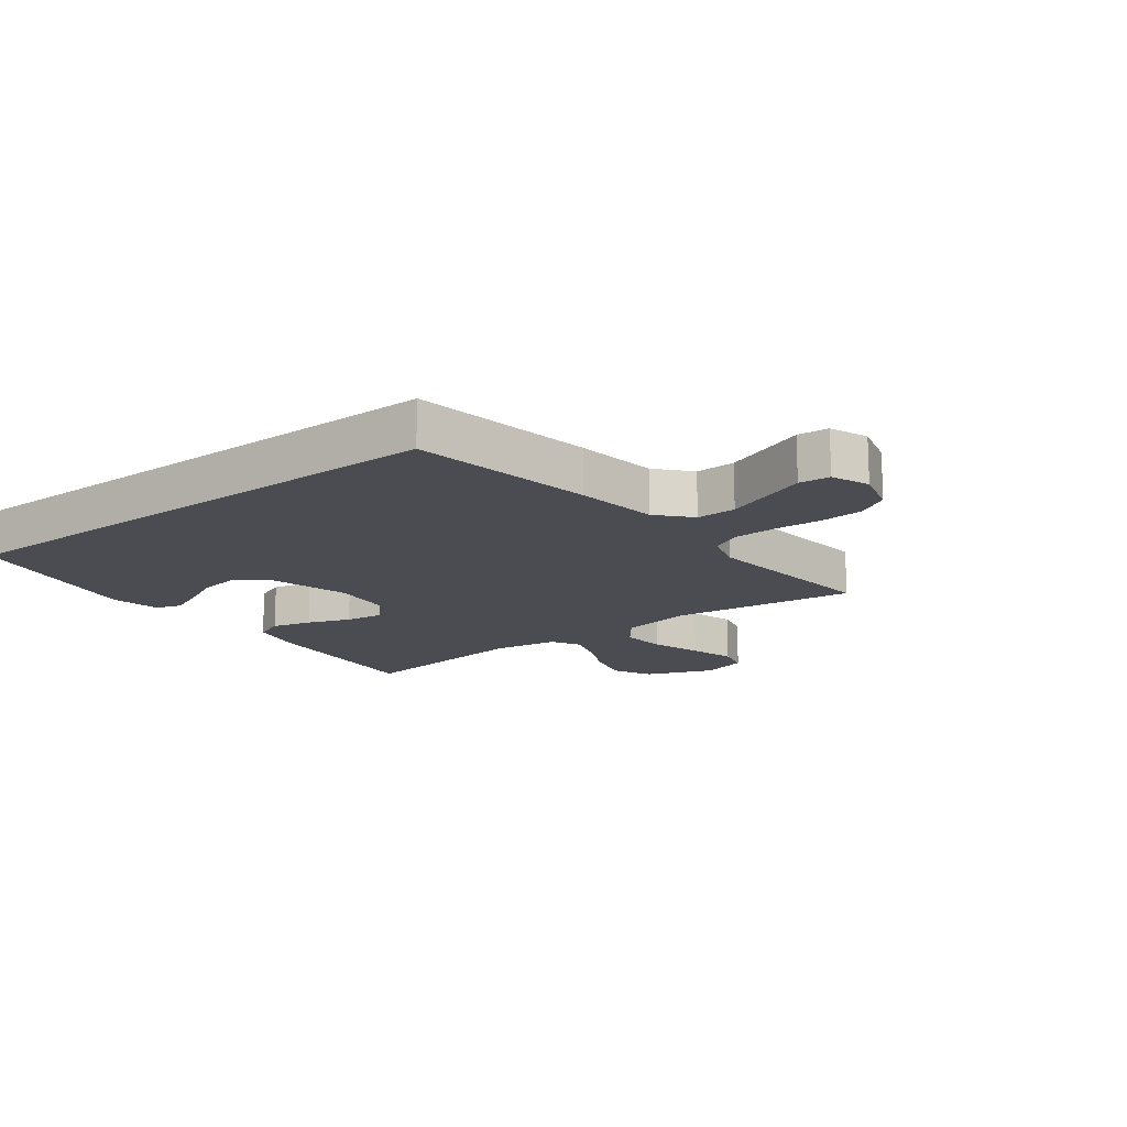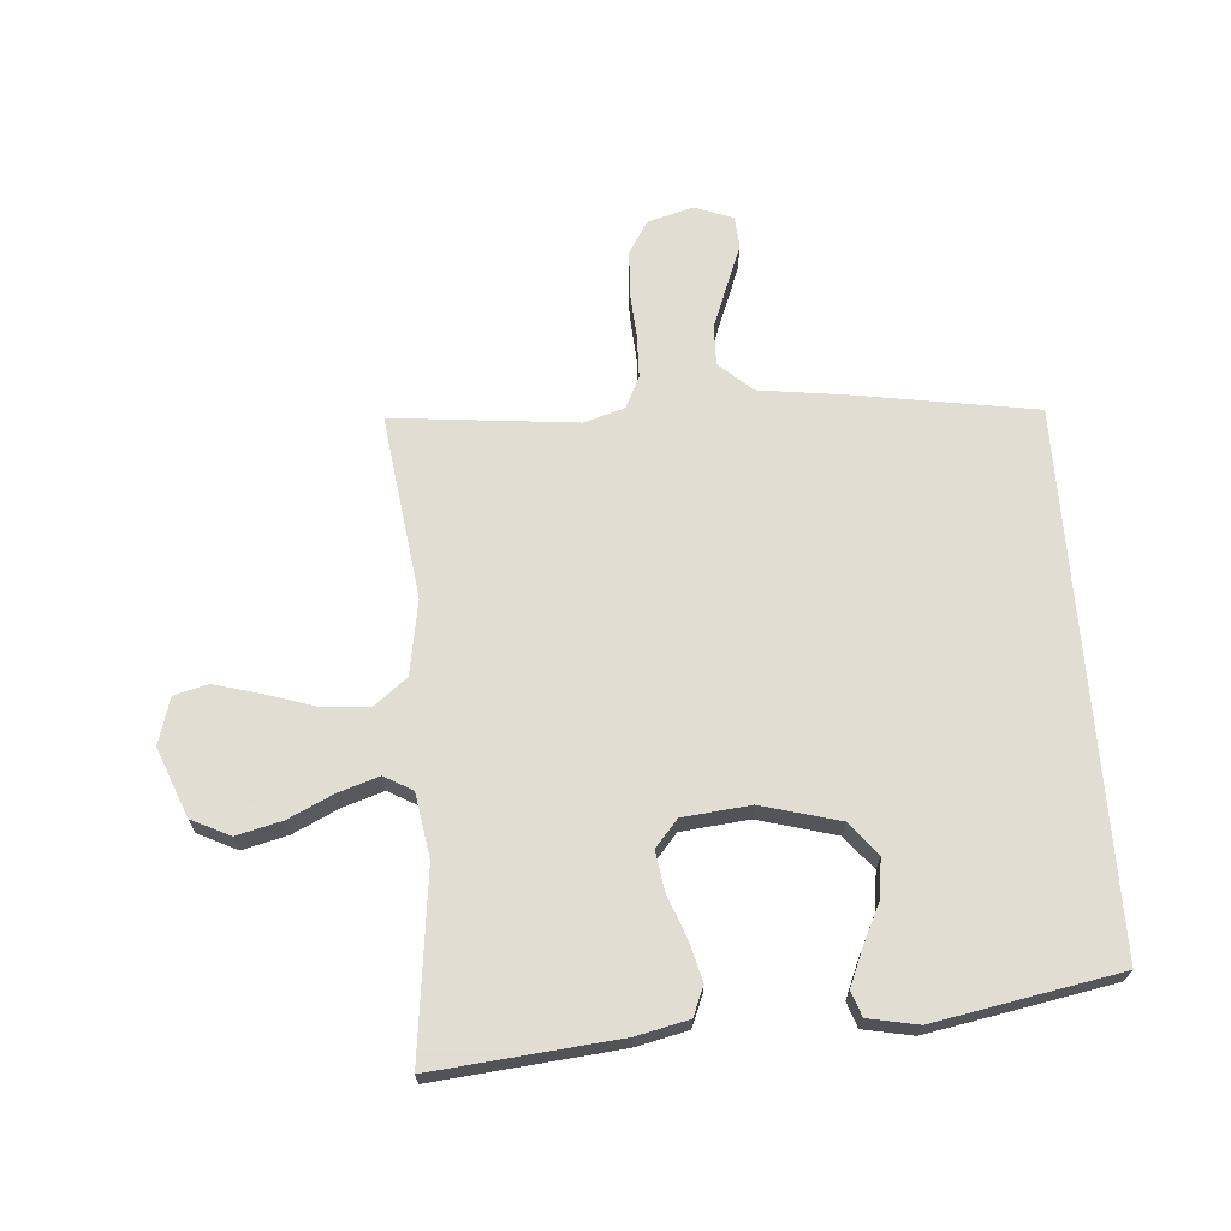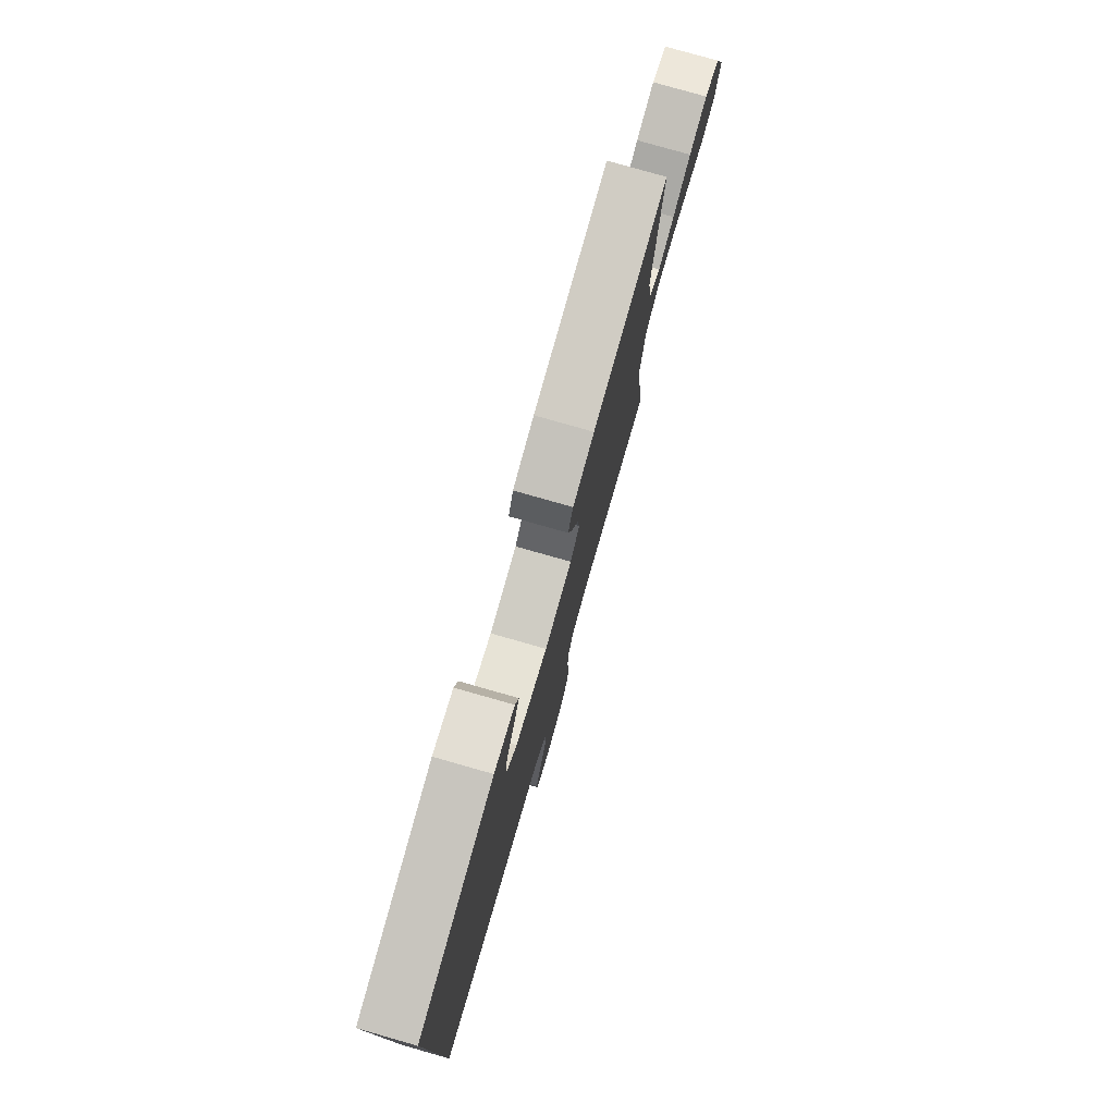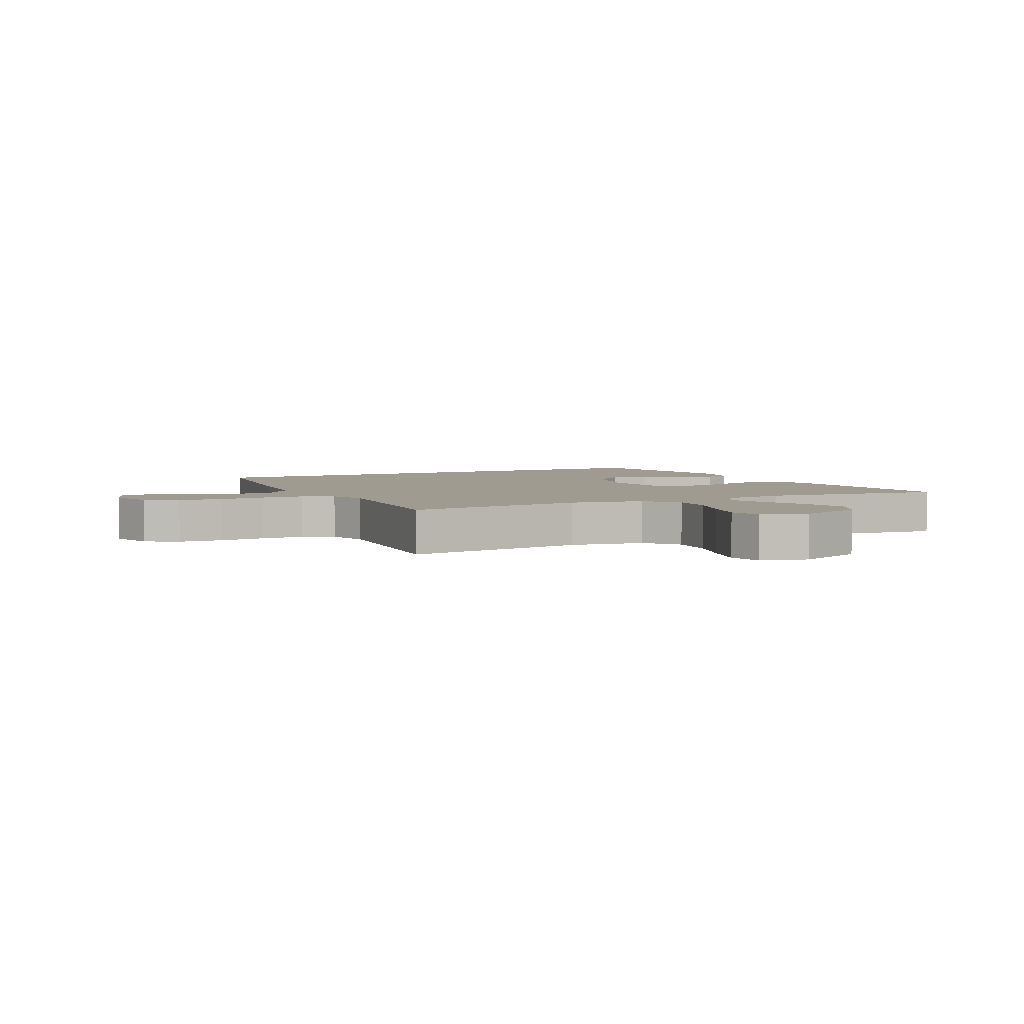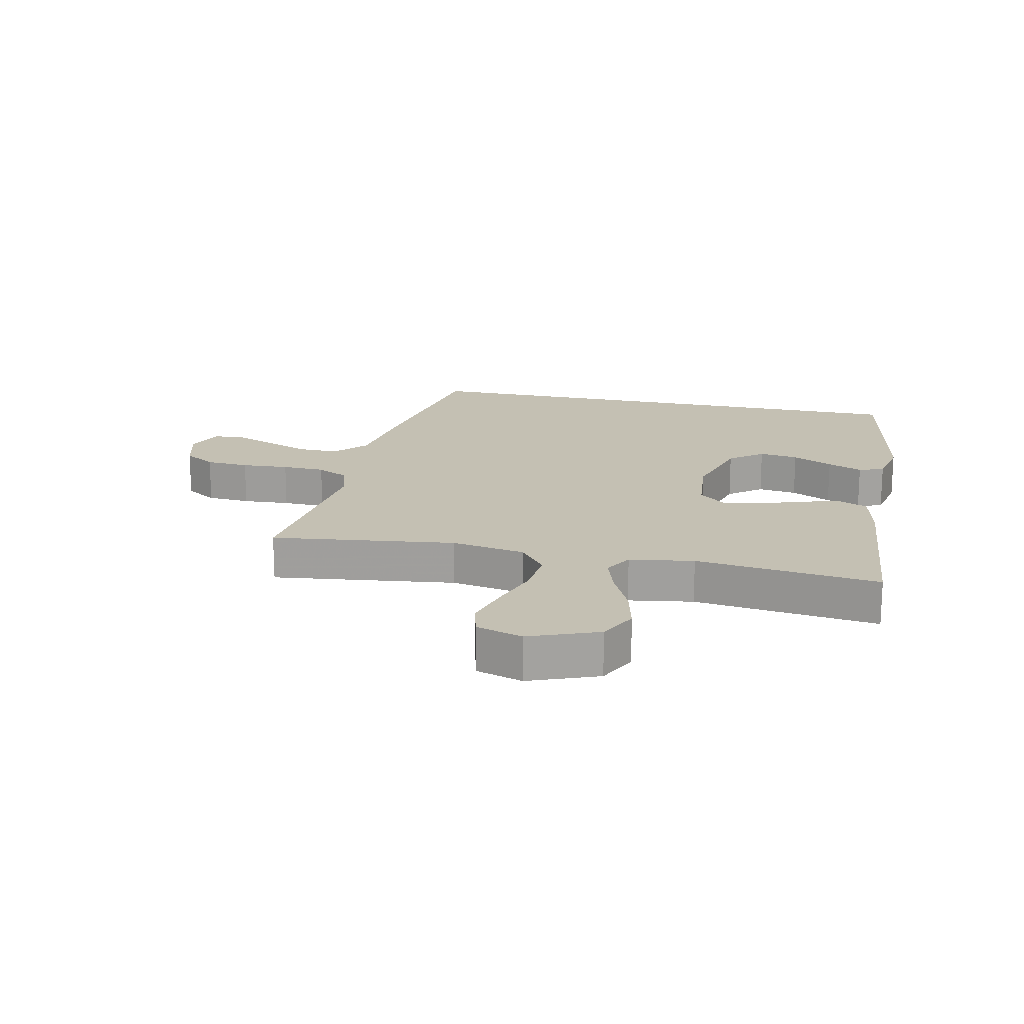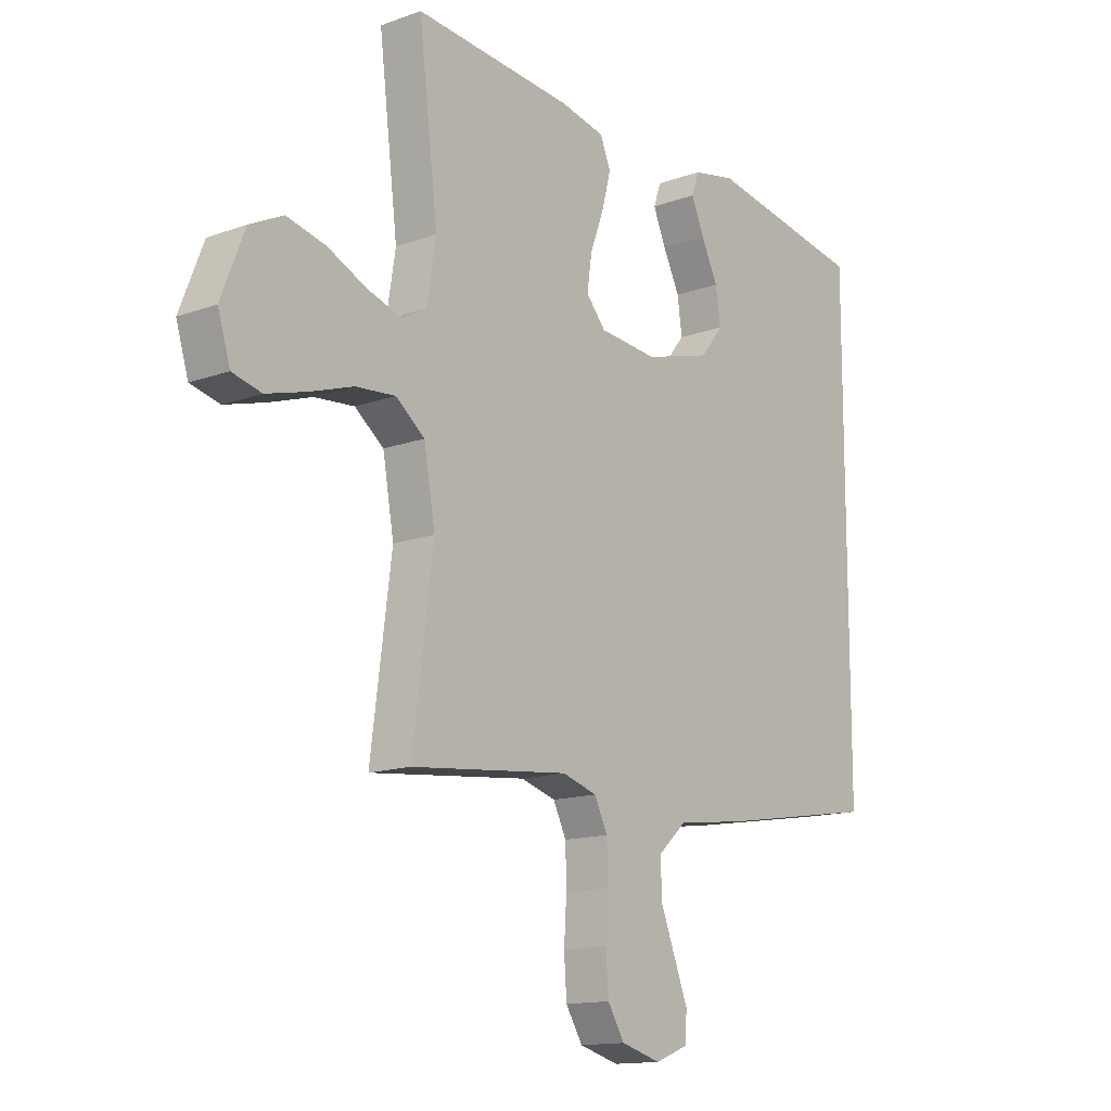
<metadata>
{"format":"obj","ext":"obj","renderer":"f3d","projection":"perspective","resolution":1024,"background":"white","views":[{"elev":-15.3,"azim":127.4,"up":"+Y"},{"elev":68.1,"azim":-4.4,"up":"+Y"},{"elev":78.7,"azim":105.9,"up":"+Z"},{"elev":4.1,"azim":-117.0,"up":"+Y"},{"elev":18.0,"azim":-77.5,"up":"+Y"},{"elev":-14.0,"azim":-51.3,"up":"+Z"}]}
</metadata>
<code>
v 0.5 0.07 -0.437
v 0.2 0.07 -0.486
v 0.064 0.07 -0.504
v 0.011 0.07 -0.552
v 0.012 0.07 -0.617
v 0.04 0.07 -0.689
v 0.066 0.07 -0.756
v 0.062 0.07 -0.807
v 0 0.07 -0.831
v -0.075 0.07 -0.81
v -0.107 0.07 -0.758
v -0.112 0.07 -0.687
v -0.107 0.07 -0.61
v -0.109 0.07 -0.54
v -0.134 0.07 -0.489
v -0.2 0.07 -0.469
v -0.5 0.07 -0.5
v -0.461 0.07 -0.2
v -0.482 0.07 -0.079
v -0.537 0.07 -0.036
v -0.612 0.07 -0.042
v -0.694 0.07 -0.069
v -0.77 0.07 -0.09
v -0.825 0.07 -0.076
v -0.848 0.07 0
v -0.804 0.07 0.112
v -0.741 0.07 0.143
v -0.667 0.07 0.125
v -0.593 0.07 0.09
v -0.527 0.07 0.069
v -0.481 0.07 0.095
v -0.464 0.07 0.2
v -0.5 0.07 0.5
v -0.2 0.07 0.472
v -0.115 0.07 0.453
v -0.095 0.07 0.405
v -0.112 0.07 0.34
v -0.138 0.07 0.27
v -0.147 0.07 0.207
v -0.11 0.07 0.164
v 0 0.07 0.153
v 0.127 0.07 0.188
v 0.17 0.07 0.242
v 0.161 0.07 0.306
v 0.129 0.07 0.372
v 0.105 0.07 0.429
v 0.119 0.07 0.47
v 0.2 0.07 0.486
v 0.5 0.07 0.431
v 0.5 0 -0.437
v 0.2 0 -0.486
v 0.064 0 -0.504
v 0.011 0 -0.552
v 0.012 0 -0.617
v 0.04 0 -0.689
v 0.066 0 -0.756
v 0.062 0 -0.807
v 0 0 -0.831
v -0.075 0 -0.81
v -0.107 0 -0.758
v -0.112 0 -0.687
v -0.107 0 -0.61
v -0.109 0 -0.54
v -0.134 0 -0.489
v -0.2 0 -0.469
v -0.5 0 -0.5
v -0.461 0 -0.2
v -0.482 0 -0.079
v -0.537 0 -0.036
v -0.612 0 -0.042
v -0.694 0 -0.069
v -0.77 0 -0.09
v -0.825 0 -0.076
v -0.848 0 0
v -0.804 0 0.112
v -0.741 0 0.143
v -0.667 0 0.125
v -0.593 0 0.09
v -0.527 0 0.069
v -0.481 0 0.095
v -0.464 0 0.2
v -0.5 0 0.5
v -0.2 0 0.472
v -0.115 0 0.453
v -0.095 0 0.405
v -0.112 0 0.34
v -0.138 0 0.27
v -0.147 0 0.207
v -0.11 0 0.164
v 0 0 0.153
v 0.127 0 0.188
v 0.17 0 0.242
v 0.161 0 0.306
v 0.129 0 0.372
v 0.105 0 0.429
v 0.119 0 0.47
v 0.2 0 0.486
v 0.5 0 0.431
f 44 45 46 47
f 44 47 48 49
f 35 36 37 38
f 35 38 39
f 32 33 34 35
f 31 32 35 39
f 30 31 39 40
f 26 27 28 29
f 26 29 30
f 25 26 30
f 24 25 30
f 21 22 23 24
f 21 24 30 40
f 16 17 18
f 15 16 18 19
f 10 11 12 13
f 10 13 14
f 9 10 14
f 8 9 14
f 5 6 7 8
f 5 8 14 15
f 49 1 2 3
f 49 3 4
f 43 44 49
f 42 43 49 4
f 41 42 4
f 20 21 40 41
f 19 20 41
f 15 19 41
f 4 5 15 41
f 96 95 94 93
f 98 97 96 93
f 87 86 85 84
f 88 87 84
f 84 83 82 81
f 88 84 81 80
f 89 88 80 79
f 78 77 76 75
f 79 78 75
f 79 75 74
f 79 74 73
f 73 72 71 70
f 89 79 73 70
f 67 66 65
f 68 67 65 64
f 62 61 60 59
f 63 62 59
f 63 59 58
f 63 58 57
f 57 56 55 54
f 64 63 57 54
f 52 51 50 98
f 53 52 98
f 98 93 92
f 53 98 92 91
f 53 91 90
f 90 89 70 69
f 90 69 68
f 90 68 64
f 90 64 54 53
f 1 50 51 2
f 2 51 52 3
f 3 52 53 4
f 4 53 54 5
f 5 54 55 6
f 6 55 56 7
f 7 56 57 8
f 8 57 58 9
f 9 58 59 10
f 10 59 60 11
f 11 60 61 12
f 12 61 62 13
f 13 62 63 14
f 14 63 64 15
f 15 64 65 16
f 16 65 66 17
f 17 66 67 18
f 18 67 68 19
f 19 68 69 20
f 20 69 70 21
f 21 70 71 22
f 22 71 72 23
f 23 72 73 24
f 24 73 74 25
f 25 74 75 26
f 26 75 76 27
f 27 76 77 28
f 28 77 78 29
f 29 78 79 30
f 30 79 80 31
f 31 80 81 32
f 32 81 82 33
f 33 82 83 34
f 34 83 84 35
f 35 84 85 36
f 36 85 86 37
f 37 86 87 38
f 38 87 88 39
f 39 88 89 40
f 40 89 90 41
f 41 90 91 42
f 42 91 92 43
f 43 92 93 44
f 44 93 94 45
f 45 94 95 46
f 46 95 96 47
f 47 96 97 48
f 48 97 98 49
f 49 98 50 1

</code>
